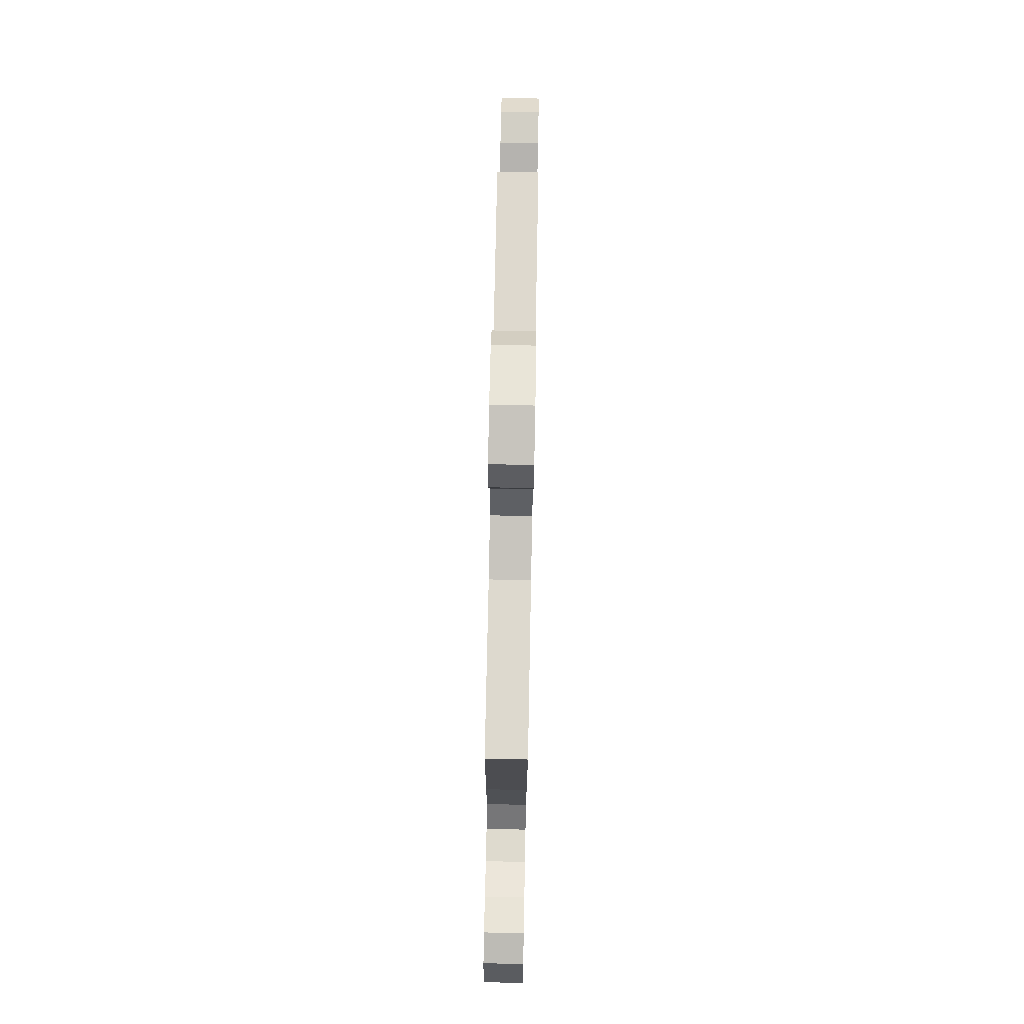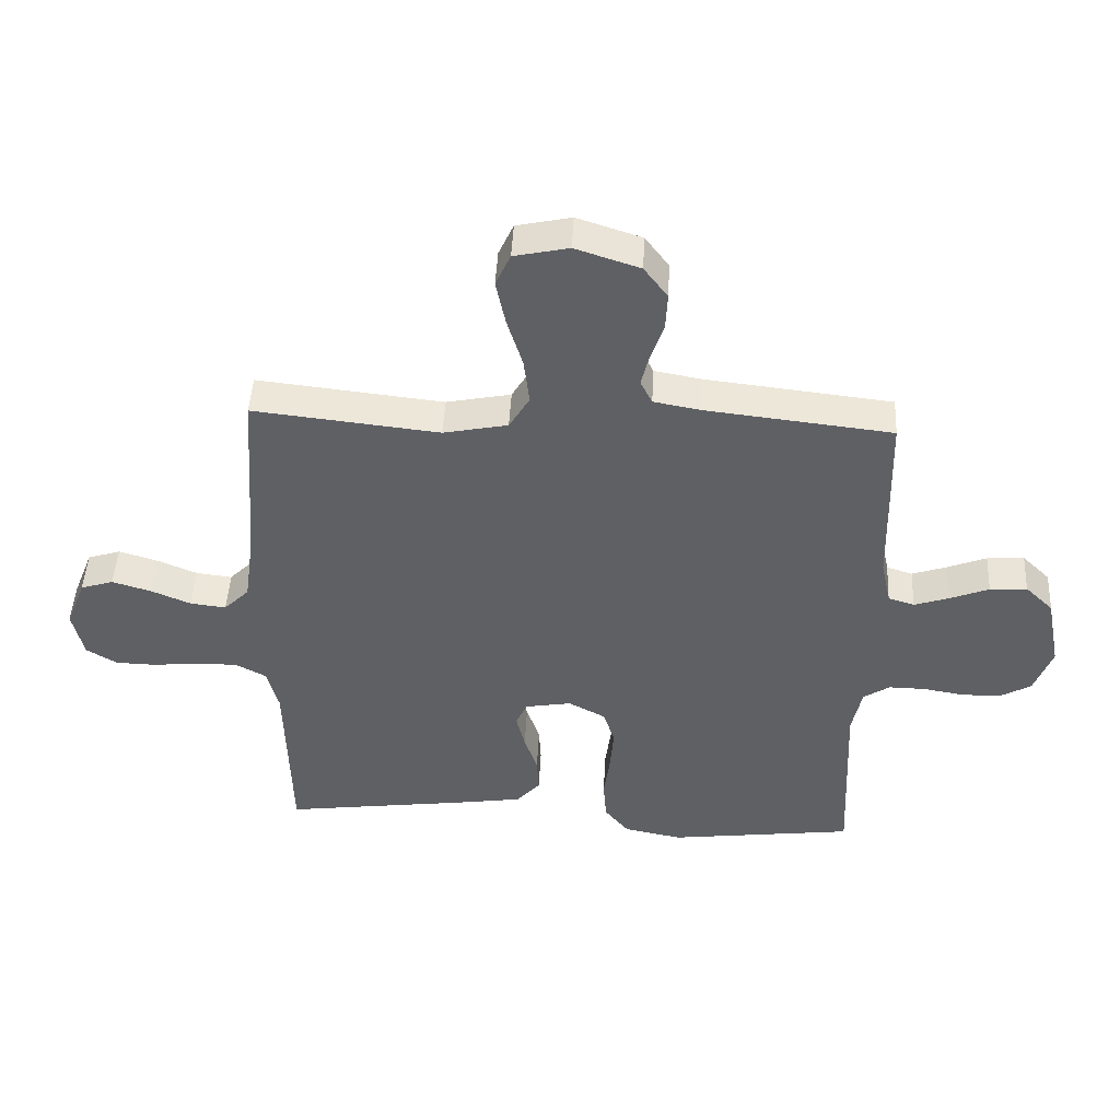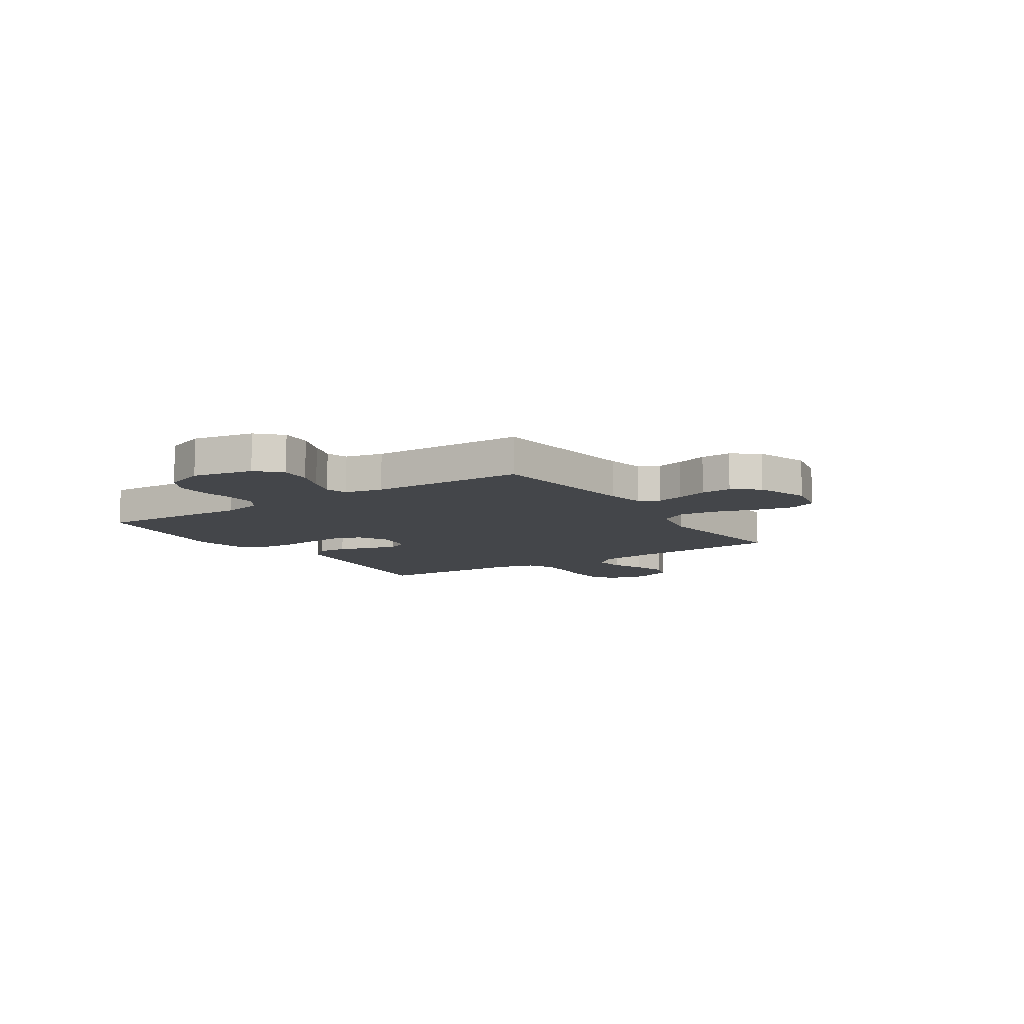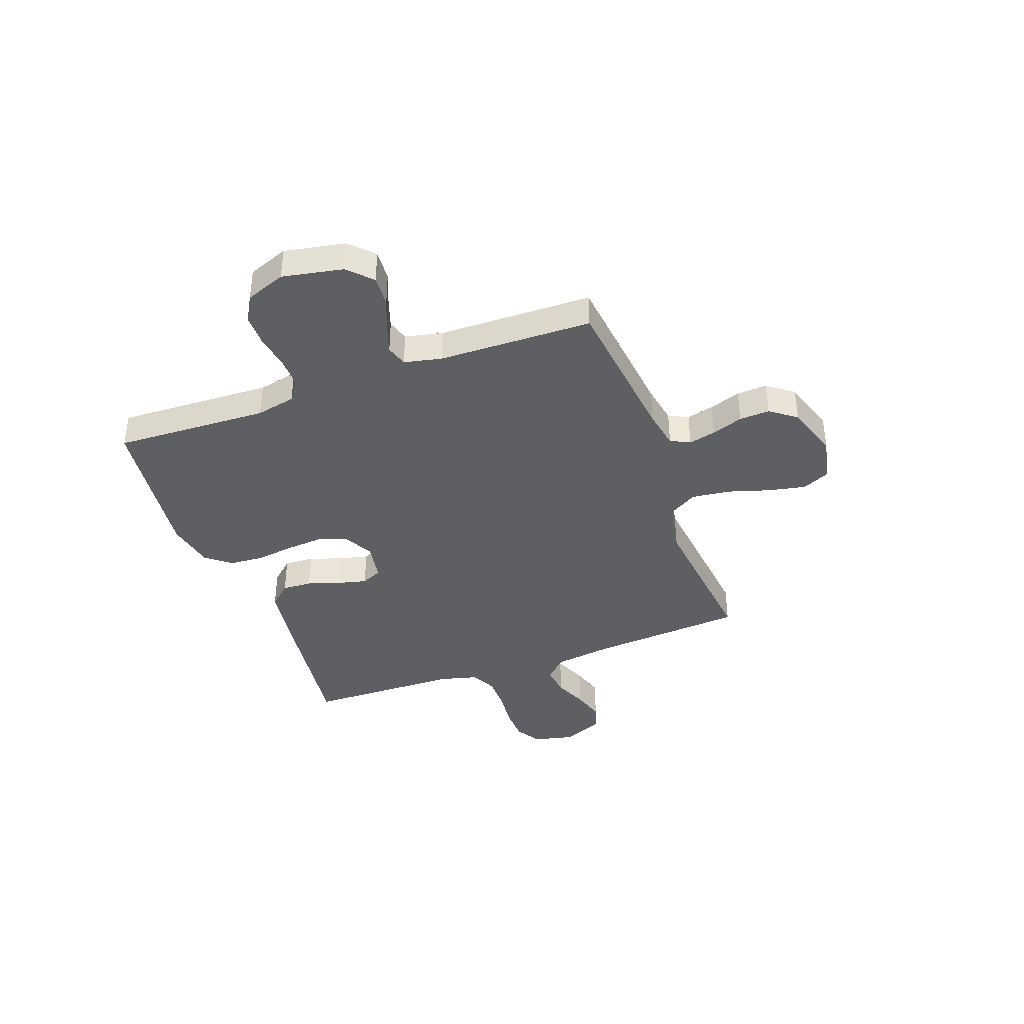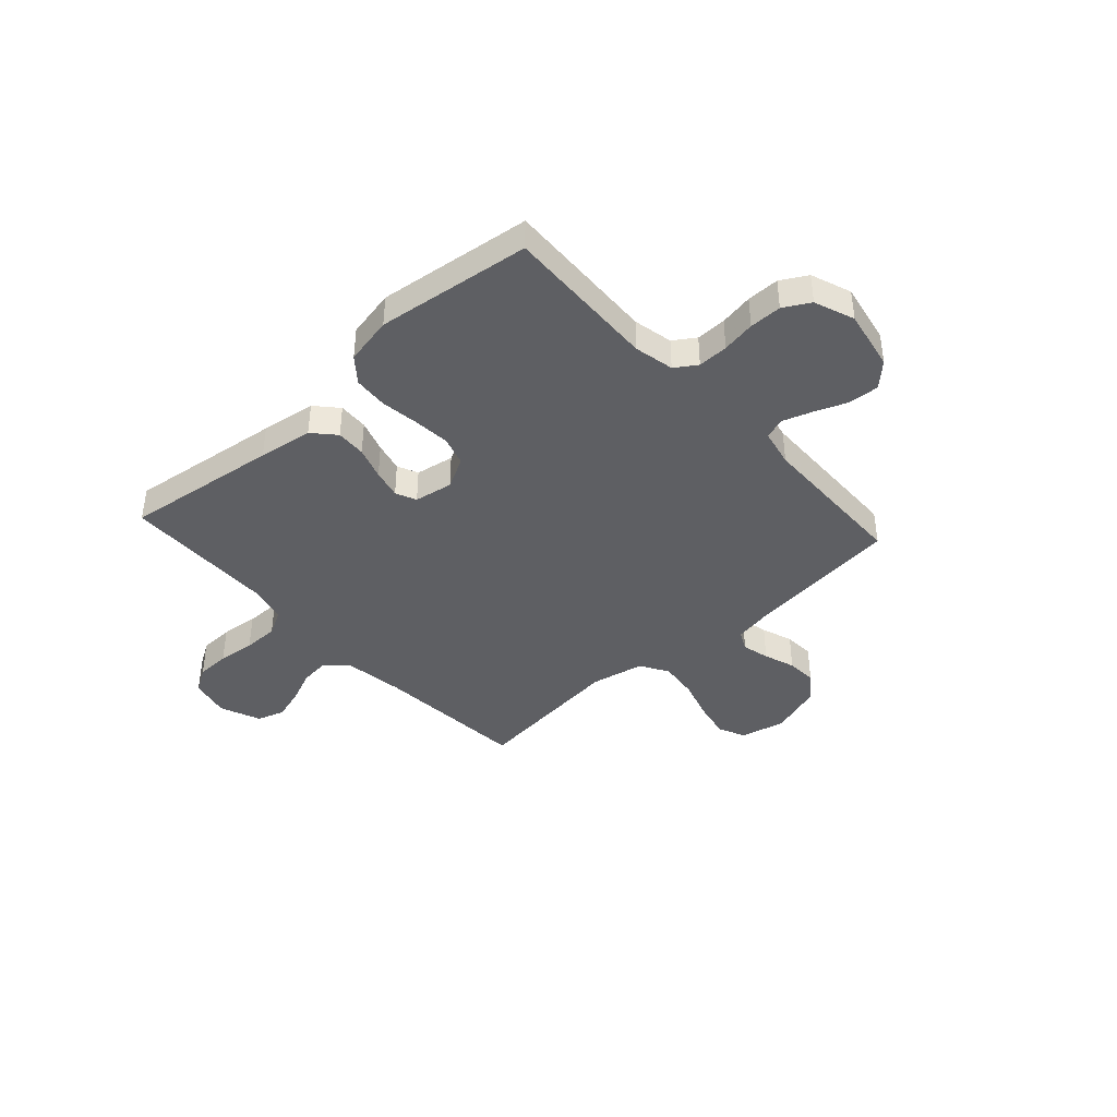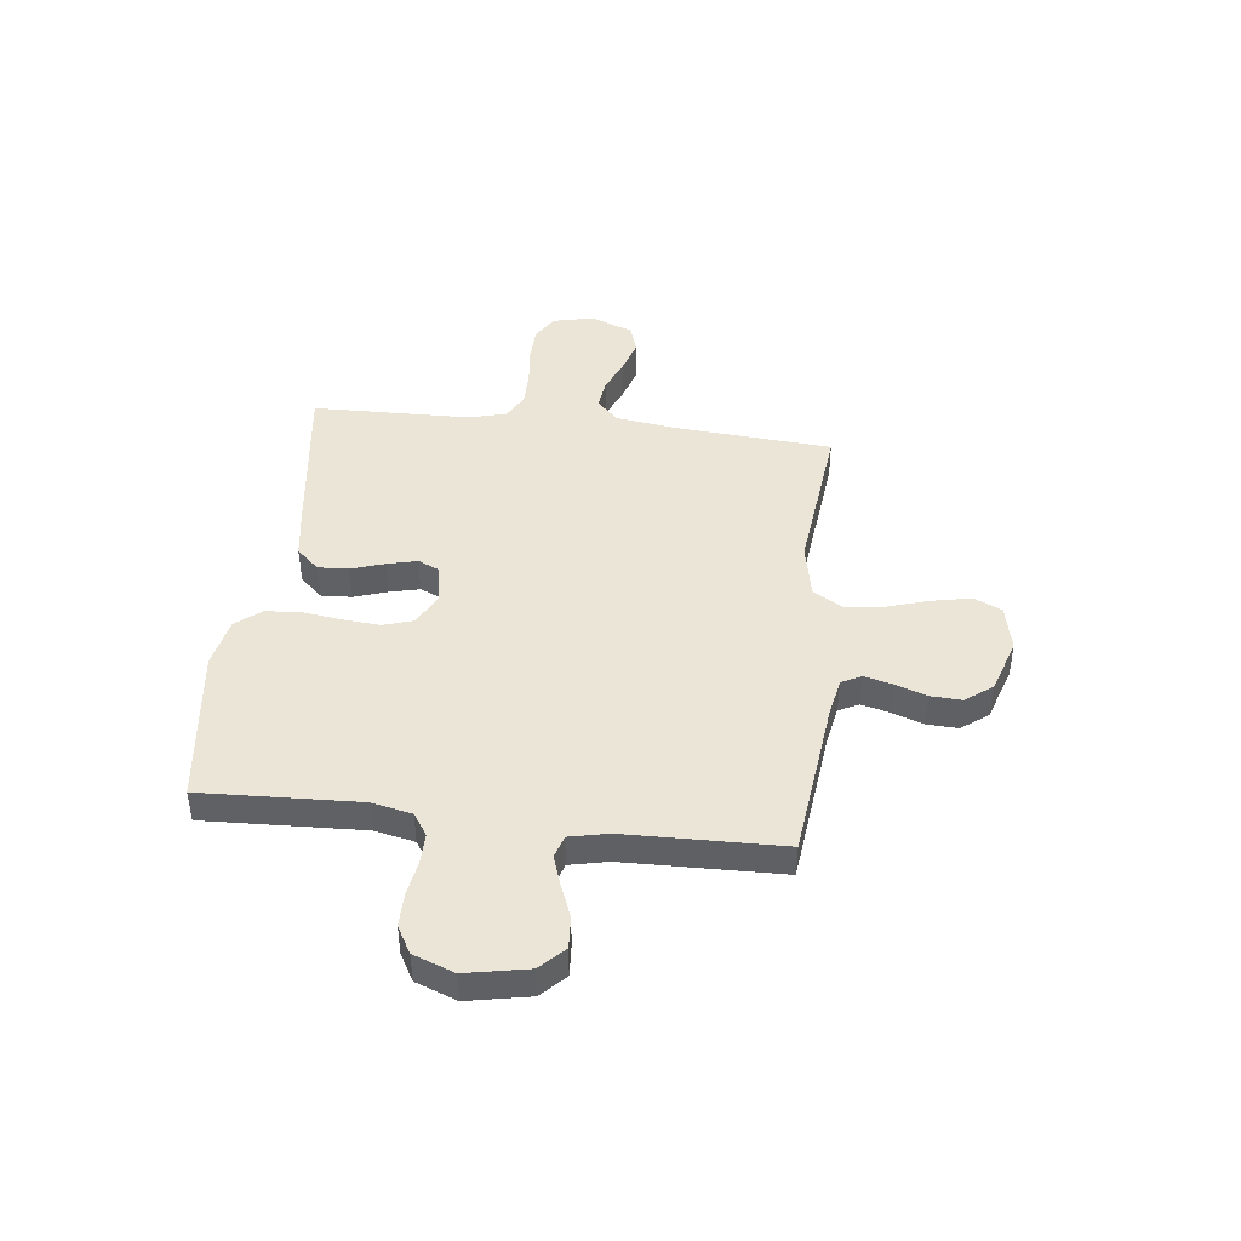
<metadata>
{"format":"obj","ext":"obj","renderer":"f3d","projection":"perspective","resolution":1024,"background":"white","views":[{"elev":78.0,"azim":91.1,"up":"+Z"},{"elev":46.5,"azim":-177.1,"up":"+Z"},{"elev":-9.6,"azim":-56.5,"up":"+Y"},{"elev":-39.6,"azim":-69.9,"up":"+Y"},{"elev":-40.9,"azim":-137.7,"up":"+Y"},{"elev":44.2,"azim":-83.3,"up":"+Y"}]}
</metadata>
<code>
v 0.5 0.07 -0.5
v 0.2 0.07 -0.46
v 0.094 0.07 -0.444
v 0.055 0.07 -0.401
v 0.058 0.07 -0.343
v 0.079 0.07 -0.28
v 0.093 0.07 -0.223
v 0.075 0.07 -0.183
v 0 0.07 -0.17
v -0.06 0.07 -0.202
v -0.078 0.07 -0.259
v -0.072 0.07 -0.33
v -0.062 0.07 -0.405
v -0.067 0.07 -0.471
v -0.106 0.07 -0.519
v -0.2 0.07 -0.538
v -0.5 0.07 -0.5
v -0.487 0.07 -0.2
v -0.503 0.07 -0.123
v -0.545 0.07 -0.095
v -0.604 0.07 -0.096
v -0.669 0.07 -0.107
v -0.732 0.07 -0.107
v -0.783 0.07 -0.078
v -0.812 0.07 0
v -0.789 0.07 0.118
v -0.744 0.07 0.162
v -0.684 0.07 0.158
v -0.621 0.07 0.133
v -0.565 0.07 0.114
v -0.523 0.07 0.127
v -0.507 0.07 0.2
v -0.5 0.07 0.5
v -0.2 0.07 0.534
v -0.124 0.07 0.548
v -0.105 0.07 0.586
v -0.118 0.07 0.639
v -0.139 0.07 0.7
v -0.142 0.07 0.759
v -0.104 0.07 0.81
v 0 0.07 0.844
v 0.088 0.07 0.825
v 0.112 0.07 0.772
v 0.097 0.07 0.699
v 0.072 0.07 0.618
v 0.063 0.07 0.543
v 0.096 0.07 0.488
v 0.2 0.07 0.467
v 0.5 0.07 0.5
v 0.522 0.07 0.2
v 0.538 0.07 0.085
v 0.579 0.07 0.044
v 0.637 0.07 0.051
v 0.701 0.07 0.078
v 0.764 0.07 0.097
v 0.817 0.07 0.08
v 0.849 0.07 0
v 0.831 0.07 -0.078
v 0.782 0.07 -0.108
v 0.716 0.07 -0.11
v 0.643 0.07 -0.102
v 0.575 0.07 -0.102
v 0.526 0.07 -0.128
v 0.507 0.07 -0.2
v 0.5 0 -0.5
v 0.2 0 -0.46
v 0.094 0 -0.444
v 0.055 0 -0.401
v 0.058 0 -0.343
v 0.079 0 -0.28
v 0.093 0 -0.223
v 0.075 0 -0.183
v 0 0 -0.17
v -0.06 0 -0.202
v -0.078 0 -0.259
v -0.072 0 -0.33
v -0.062 0 -0.405
v -0.067 0 -0.471
v -0.106 0 -0.519
v -0.2 0 -0.538
v -0.5 0 -0.5
v -0.487 0 -0.2
v -0.503 0 -0.123
v -0.545 0 -0.095
v -0.604 0 -0.096
v -0.669 0 -0.107
v -0.732 0 -0.107
v -0.783 0 -0.078
v -0.812 0 0
v -0.789 0 0.118
v -0.744 0 0.162
v -0.684 0 0.158
v -0.621 0 0.133
v -0.565 0 0.114
v -0.523 0 0.127
v -0.507 0 0.2
v -0.5 0 0.5
v -0.2 0 0.534
v -0.124 0 0.548
v -0.105 0 0.586
v -0.118 0 0.639
v -0.139 0 0.7
v -0.142 0 0.759
v -0.104 0 0.81
v 0 0 0.844
v 0.088 0 0.825
v 0.112 0 0.772
v 0.097 0 0.699
v 0.072 0 0.618
v 0.063 0 0.543
v 0.096 0 0.488
v 0.2 0 0.467
v 0.5 0 0.5
v 0.522 0 0.2
v 0.538 0 0.085
v 0.579 0 0.044
v 0.637 0 0.051
v 0.701 0 0.078
v 0.764 0 0.097
v 0.817 0 0.08
v 0.849 0 0
v 0.831 0 -0.078
v 0.782 0 -0.108
v 0.716 0 -0.11
v 0.643 0 -0.102
v 0.575 0 -0.102
v 0.526 0 -0.128
v 0.507 0 -0.2
f 59 60 61
f 58 59 61
f 57 58 61
f 56 57 61
f 55 56 61
f 54 55 61
f 53 54 61
f 52 53 61 62
f 51 52 62 63
f 48 49 50
f 51 63 64
f 50 51 64
f 48 50 64
f 47 48 64
f 43 44 45
f 42 43 45
f 41 42 45
f 40 41 45
f 39 40 45
f 38 39 45
f 37 38 45
f 36 37 45 46
f 64 1 2
f 47 64 2
f 46 47 2
f 36 46 2
f 35 36 2
f 27 28 29
f 26 27 29
f 25 26 29
f 24 25 29
f 23 24 29
f 22 23 29
f 21 22 29
f 20 21 29 30
f 19 20 30 31
f 16 17 18
f 15 16 18
f 14 15 18
f 13 14 18
f 12 13 18
f 19 31 32
f 18 19 32
f 12 18 32
f 11 12 32
f 4 5 6
f 3 4 6
f 2 3 6
f 2 6 7
f 2 7 8
f 35 2 8
f 34 35 8
f 32 33 34
f 11 32 34
f 10 11 34
f 34 8 9
f 9 10 34
f 125 124 123
f 125 123 122
f 125 122 121
f 125 121 120
f 125 120 119
f 125 119 118
f 125 118 117
f 126 125 117 116
f 127 126 116 115
f 114 113 112
f 128 127 115
f 128 115 114
f 128 114 112
f 128 112 111
f 109 108 107
f 109 107 106
f 109 106 105
f 109 105 104
f 109 104 103
f 109 103 102
f 109 102 101
f 110 109 101 100
f 66 65 128
f 66 128 111
f 66 111 110
f 66 110 100
f 66 100 99
f 93 92 91
f 93 91 90
f 93 90 89
f 93 89 88
f 93 88 87
f 93 87 86
f 93 86 85
f 94 93 85 84
f 95 94 84 83
f 82 81 80
f 82 80 79
f 82 79 78
f 82 78 77
f 82 77 76
f 96 95 83
f 96 83 82
f 96 82 76
f 96 76 75
f 70 69 68
f 70 68 67
f 70 67 66
f 71 70 66
f 72 71 66
f 72 66 99
f 72 99 98
f 98 97 96
f 98 96 75
f 98 75 74
f 73 72 98
f 98 74 73
f 1 65 66 2
f 2 66 67 3
f 3 67 68 4
f 4 68 69 5
f 5 69 70 6
f 6 70 71 7
f 7 71 72 8
f 8 72 73 9
f 9 73 74 10
f 10 74 75 11
f 11 75 76 12
f 12 76 77 13
f 13 77 78 14
f 14 78 79 15
f 15 79 80 16
f 16 80 81 17
f 17 81 82 18
f 18 82 83 19
f 19 83 84 20
f 20 84 85 21
f 21 85 86 22
f 22 86 87 23
f 23 87 88 24
f 24 88 89 25
f 25 89 90 26
f 26 90 91 27
f 27 91 92 28
f 28 92 93 29
f 29 93 94 30
f 30 94 95 31
f 31 95 96 32
f 32 96 97 33
f 33 97 98 34
f 34 98 99 35
f 35 99 100 36
f 36 100 101 37
f 37 101 102 38
f 38 102 103 39
f 39 103 104 40
f 40 104 105 41
f 41 105 106 42
f 42 106 107 43
f 43 107 108 44
f 44 108 109 45
f 45 109 110 46
f 46 110 111 47
f 47 111 112 48
f 48 112 113 49
f 49 113 114 50
f 50 114 115 51
f 51 115 116 52
f 52 116 117 53
f 53 117 118 54
f 54 118 119 55
f 55 119 120 56
f 56 120 121 57
f 57 121 122 58
f 58 122 123 59
f 59 123 124 60
f 60 124 125 61
f 61 125 126 62
f 62 126 127 63
f 63 127 128 64
f 64 128 65 1

</code>
